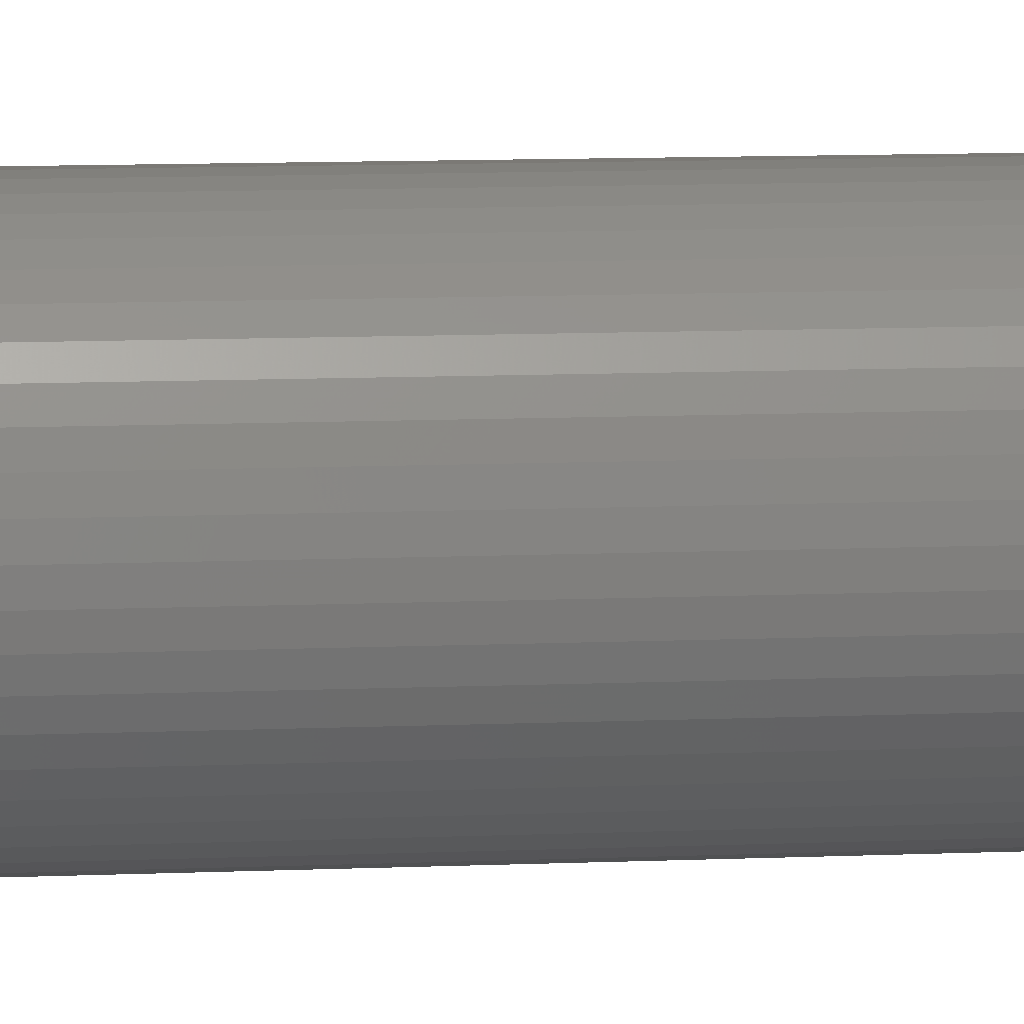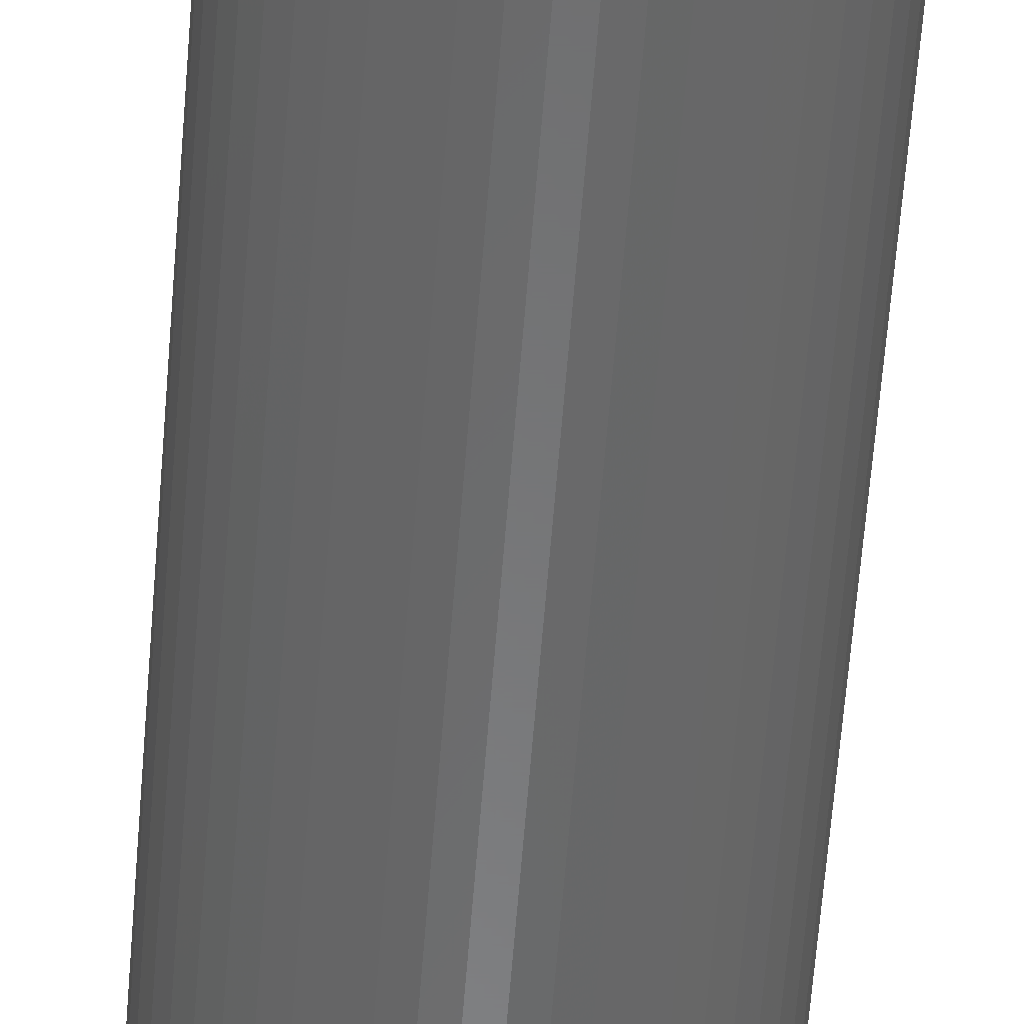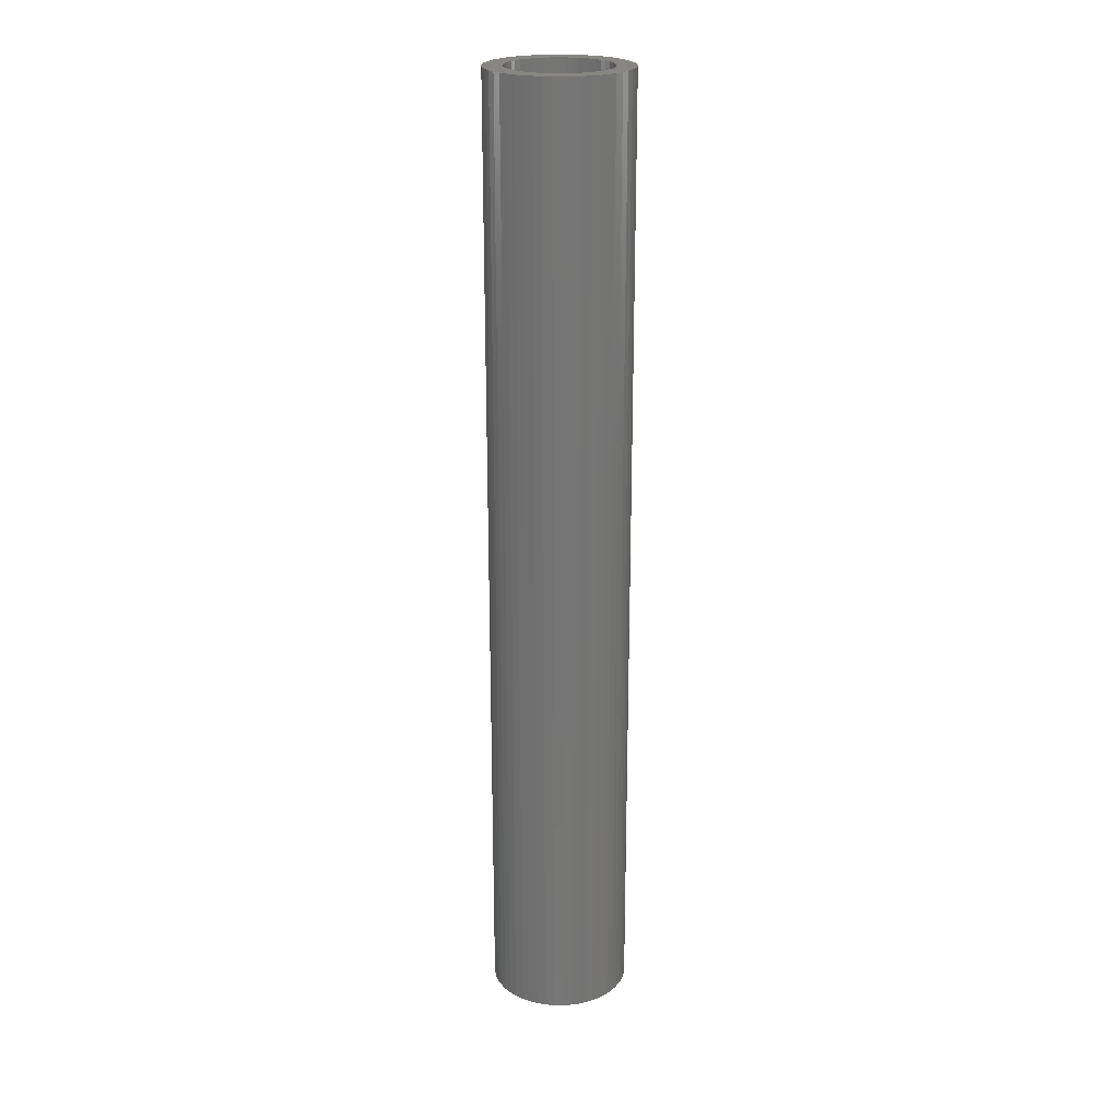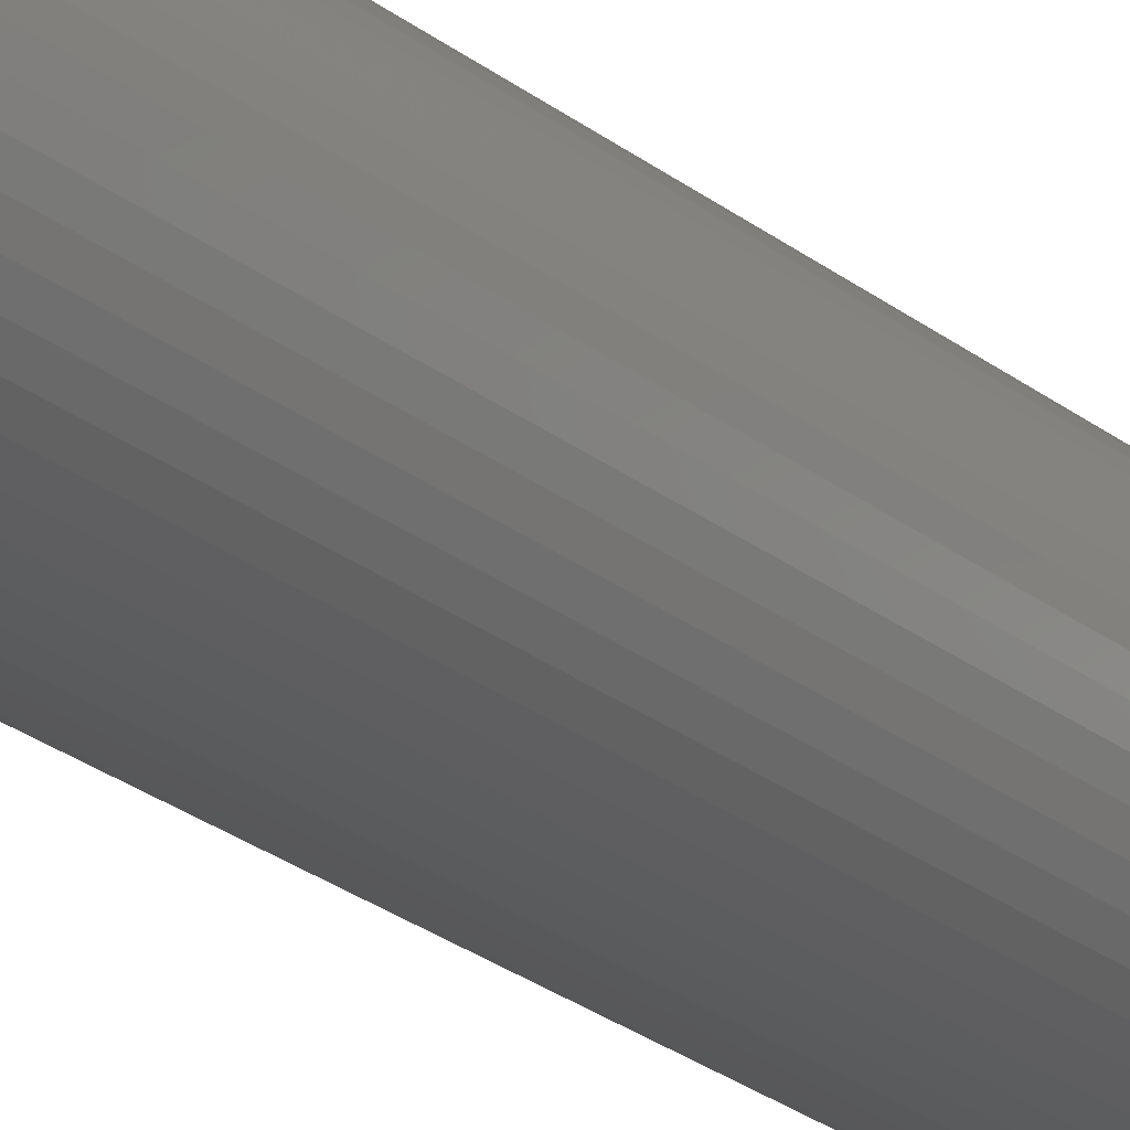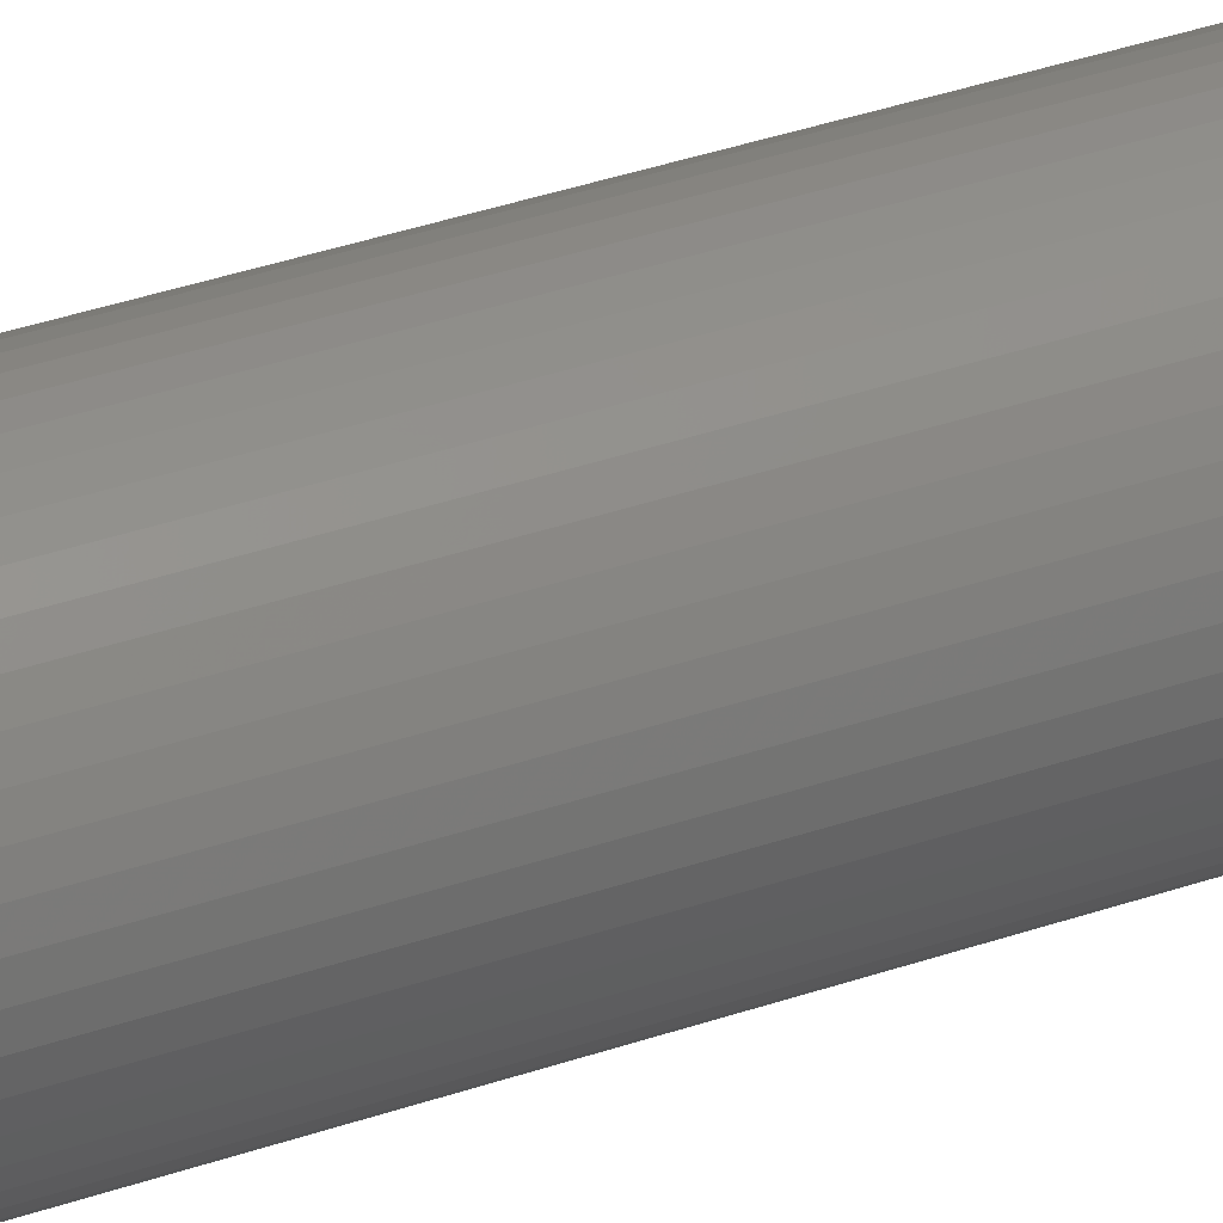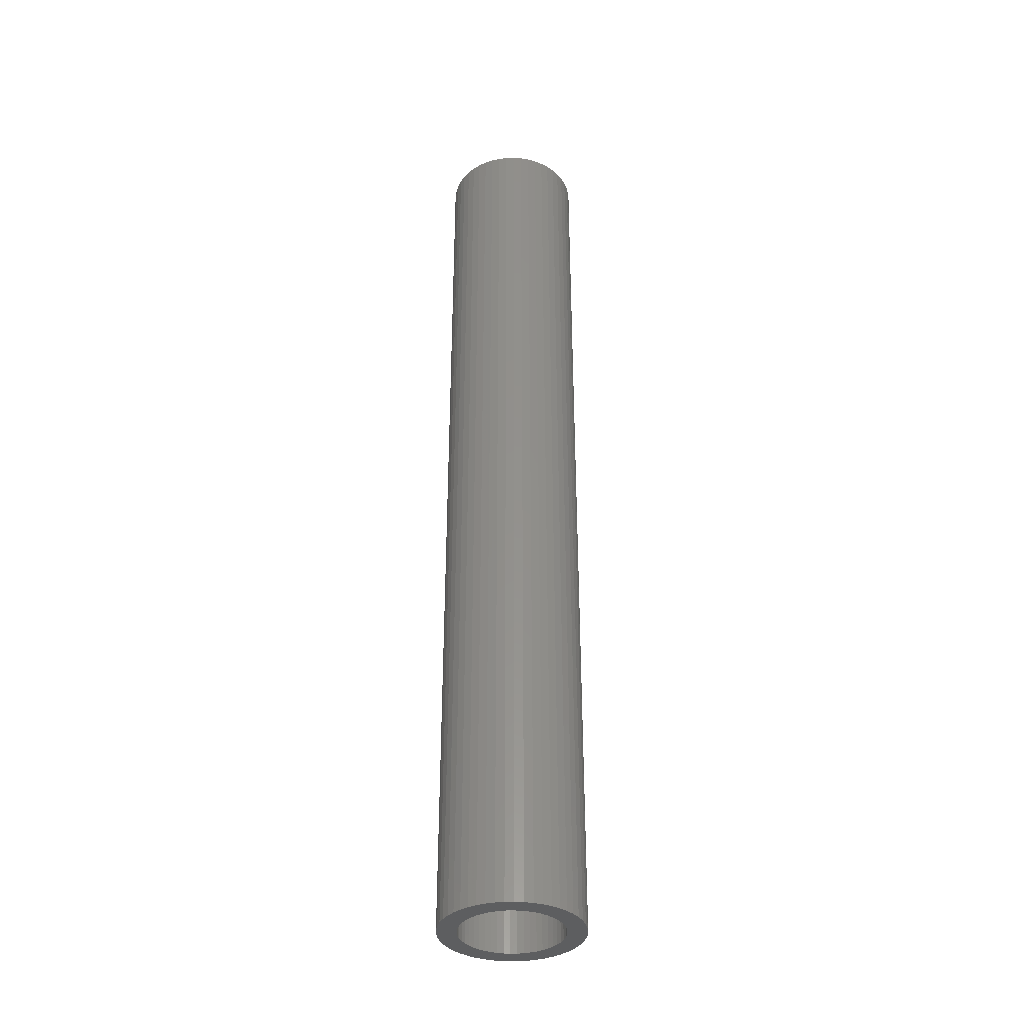
<metadata>
{"format":"stl","ext":"stl","renderer":"f3d","projection":"perspective","resolution":1024,"background":"white","views":[{"elev":6.7,"azim":80.6,"up":"+Y"},{"elev":-55.7,"azim":175.8,"up":"+Y"},{"elev":22.4,"azim":95.2,"up":"+Z"},{"elev":-24.9,"azim":38.1,"up":"+Y"},{"elev":35.0,"azim":-115.1,"up":"+Y"},{"elev":-35.9,"azim":124.3,"up":"+Z"}]}
</metadata>
<code>
# stl→obj: 200 verts, 400 faces
v 5.5 0 37.5
v 5.457 0.6893 -37.5
v 5.457 0.6893 37.5
v 5.5 0 -37.5
v -5.5 0 -37.5
v -5.457 0.6893 37.5
v -5.457 0.6893 -37.5
v -5.5 0 37.5
v 0.3453 5.489 -37.5
v -0.3453 5.489 37.5
v 0.3453 5.489 37.5
v -0.3453 5.489 -37.5
v -0.3453 -5.489 -37.5
v 0.3453 -5.489 37.5
v -0.3453 -5.489 37.5
v 0.3453 -5.489 -37.5
v 4.009 3.765 -37.5
v 3.506 4.238 37.5
v 4.009 3.765 37.5
v 3.506 4.238 -37.5
v -3.506 4.238 -37.5
v -4.009 3.765 37.5
v -3.506 4.238 37.5
v -4.009 3.765 -37.5
v -1.7 5.231 -37.5
v -2.342 4.977 37.5
v -1.7 5.231 37.5
v -2.342 4.977 -37.5
v 4.009 -3.765 37.5
v 4.45 -3.233 -37.5
v 4.45 -3.233 37.5
v 4.009 -3.765 -37.5
v 5.114 2.025 37.5
v 4.82 2.65 -37.5
v 4.82 2.65 37.5
v 5.114 2.025 -37.5
v 2.342 4.977 -37.5
v 1.7 5.231 37.5
v 2.342 4.977 37.5
v 1.7 5.231 -37.5
v 1.031 5.403 37.5
v 1.031 5.403 -37.5
v 2.947 4.644 -37.5
v 2.947 4.644 37.5
v -5.114 2.025 -37.5
v -4.82 2.65 37.5
v -4.82 2.65 -37.5
v -5.114 2.025 37.5
v -4.45 3.233 -37.5
v -4.45 3.233 37.5
v 4 0 37.5
v 3.968 0.5013 37.5
v 5.327 1.368 37.5
v 5.457 -0.6893 37.5
v 3.874 0.9948 37.5
v 3.968 -0.5013 37.5
v 3.719 1.472 37.5
v 5.327 -1.368 37.5
v 3.505 1.927 37.5
v 4.45 3.233 37.5
v 3.874 -0.9948 37.5
v 3.236 2.351 37.5
v 5.114 -2.025 37.5
v 3.719 -1.472 37.5
v 2.916 2.738 37.5
v 2.55 3.082 37.5
v 2.143 3.377 37.5
v 1.703 3.619 37.5
v 1.236 3.804 37.5
v 0.7495 3.929 37.5
v 0.2512 3.992 37.5
v -0.2512 3.992 37.5
v -0.7495 3.929 37.5
v -1.031 5.403 37.5
v -1.236 3.804 37.5
v -1.703 3.619 37.5
v -2.143 3.377 37.5
v -2.947 4.644 37.5
v -2.55 3.082 37.5
v -2.916 2.738 37.5
v -3.236 2.351 37.5
v -3.505 1.927 37.5
v -3.719 1.472 37.5
v 4.82 -2.65 37.5
v 3.505 -1.927 37.5
v 3.236 -2.351 37.5
v 2.916 -2.738 37.5
v 3.506 -4.238 37.5
v 2.55 -3.082 37.5
v 2.947 -4.644 37.5
v 2.143 -3.377 37.5
v 2.342 -4.977 37.5
v 1.703 -3.619 37.5
v 1.7 -5.231 37.5
v 1.236 -3.804 37.5
v 1.031 -5.403 37.5
v 0.7495 -3.929 37.5
v 0.2512 -3.992 37.5
v -0.2512 -3.992 37.5
v -0.7495 -3.929 37.5
v -1.031 -5.403 37.5
v -1.236 -3.804 37.5
v -1.7 -5.231 37.5
v -1.703 -3.619 37.5
v -2.342 -4.977 37.5
v -2.143 -3.377 37.5
v -2.947 -4.644 37.5
v -2.55 -3.082 37.5
v -3.506 -4.238 37.5
v -2.916 -2.738 37.5
v -4.009 -3.765 37.5
v -3.236 -2.351 37.5
v -4.45 -3.233 37.5
v -3.505 -1.927 37.5
v -4.82 -2.65 37.5
v -3.719 -1.472 37.5
v -5.114 -2.025 37.5
v -3.874 -0.9948 37.5
v -5.327 -1.368 37.5
v -3.968 -0.5013 37.5
v -5.457 -0.6893 37.5
v -4 0 37.5
v -3.874 0.9948 37.5
v -5.327 1.368 37.5
v -3.968 0.5013 37.5
v -1.031 5.403 -37.5
v 4 0 -37.5
v 5.457 -0.6893 -37.5
v 3.968 -0.5013 -37.5
v 5.327 -1.368 -37.5
v 3.874 -0.9948 -37.5
v 5.114 -2.025 -37.5
v 3.968 0.5013 -37.5
v 3.719 -1.472 -37.5
v 4.82 -2.65 -37.5
v 5.327 1.368 -37.5
v 3.505 -1.927 -37.5
v 3.874 0.9948 -37.5
v 3.236 -2.351 -37.5
v 3.719 1.472 -37.5
v 2.916 -2.738 -37.5
v 3.506 -4.238 -37.5
v 2.55 -3.082 -37.5
v 2.947 -4.644 -37.5
v 2.143 -3.377 -37.5
v 2.342 -4.977 -37.5
v 1.703 -3.619 -37.5
v 1.7 -5.231 -37.5
v 1.236 -3.804 -37.5
v 1.031 -5.403 -37.5
v 0.7495 -3.929 -37.5
v 0.2512 -3.992 -37.5
v -0.2512 -3.992 -37.5
v -0.7495 -3.929 -37.5
v -1.031 -5.403 -37.5
v -1.236 -3.804 -37.5
v -1.7 -5.231 -37.5
v -1.703 -3.619 -37.5
v -2.342 -4.977 -37.5
v -2.143 -3.377 -37.5
v -2.947 -4.644 -37.5
v -2.55 -3.082 -37.5
v -3.506 -4.238 -37.5
v -2.916 -2.738 -37.5
v -4.009 -3.765 -37.5
v -3.236 -2.351 -37.5
v -4.45 -3.233 -37.5
v -3.505 -1.927 -37.5
v -4.82 -2.65 -37.5
v -5.114 -2.025 -37.5
v -3.719 -1.472 -37.5
v 3.505 1.927 -37.5
v 4.45 3.233 -37.5
v 3.236 2.351 -37.5
v 2.916 2.738 -37.5
v 2.55 3.082 -37.5
v 2.143 3.377 -37.5
v 1.703 3.619 -37.5
v 1.236 3.804 -37.5
v 0.7495 3.929 -37.5
v 0.2512 3.992 -37.5
v -0.2512 3.992 -37.5
v -0.7495 3.929 -37.5
v -1.236 3.804 -37.5
v -1.703 3.619 -37.5
v -2.143 3.377 -37.5
v -2.947 4.644 -37.5
v -2.55 3.082 -37.5
v -2.916 2.738 -37.5
v -3.236 2.351 -37.5
v -3.505 1.927 -37.5
v -3.719 1.472 -37.5
v -3.874 0.9948 -37.5
v -5.327 1.368 -37.5
v -3.968 0.5013 -37.5
v -4 0 -37.5
v -3.874 -0.9948 -37.5
v -5.327 -1.368 -37.5
v -3.968 -0.5013 -37.5
v -5.457 -0.6893 -37.5
f 1 2 3
f 2 1 4
f 5 6 7
f 6 5 8
f 9 10 11
f 10 9 12
f 13 14 15
f 14 13 16
f 17 18 19
f 18 17 20
f 21 22 23
f 22 21 24
f 25 26 27
f 26 25 28
f 29 30 31
f 30 29 32
f 33 34 35
f 34 33 36
f 37 38 39
f 38 37 40
f 40 41 38
f 41 40 42
f 43 39 44
f 39 43 37
f 45 46 47
f 46 45 48
f 49 22 24
f 22 49 50
f 51 1 3
f 52 3 53
f 1 51 54
f 55 53 33
f 56 54 51
f 57 33 35
f 54 56 58
f 59 35 60
f 61 58 56
f 62 60 19
f 58 61 63
f 64 63 61
f 3 52 51
f 53 55 52
f 33 57 55
f 65 19 18
f 35 59 57
f 60 62 59
f 66 18 44
f 19 65 62
f 18 66 65
f 67 44 39
f 44 67 66
f 39 68 67
f 38 68 39
f 38 69 68
f 41 69 38
f 41 70 69
f 11 70 41
f 11 71 70
f 11 72 71
f 10 72 11
f 10 73 72
f 74 73 10
f 74 75 73
f 27 75 74
f 27 76 75
f 26 76 27
f 76 26 77
f 78 77 26
f 77 78 79
f 23 79 78
f 79 23 80
f 22 80 23
f 80 22 81
f 50 81 22
f 81 50 82
f 46 82 50
f 48 83 46
f 82 46 83
f 63 64 84
f 85 84 64
f 84 85 31
f 86 31 85
f 31 86 29
f 87 29 86
f 29 87 88
f 89 88 87
f 88 89 90
f 91 90 89
f 90 91 92
f 93 92 91
f 93 94 92
f 95 94 93
f 95 96 94
f 97 96 95
f 97 14 96
f 98 14 97
f 99 14 98
f 99 15 14
f 100 15 99
f 100 101 15
f 102 101 100
f 102 103 101
f 104 103 102
f 105 104 106
f 104 105 103
f 107 106 108
f 109 108 110
f 106 107 105
f 111 110 112
f 113 112 114
f 108 109 107
f 115 114 116
f 117 116 118
f 119 118 120
f 110 111 109
f 121 120 122
f 83 48 123
f 124 123 48
f 112 113 111
f 123 124 125
f 114 115 113
f 6 125 124
f 116 117 115
f 125 6 122
f 118 119 117
f 8 122 6
f 120 121 119
f 122 8 121
f 12 74 10
f 74 12 126
f 127 4 128
f 129 128 130
f 4 127 2
f 131 130 132
f 133 2 127
f 134 132 135
f 2 133 136
f 137 135 30
f 138 136 133
f 139 30 32
f 136 138 36
f 140 36 138
f 128 129 127
f 130 131 129
f 132 134 131
f 141 32 142
f 135 137 134
f 30 139 137
f 143 142 144
f 32 141 139
f 142 143 141
f 145 144 146
f 144 145 143
f 146 147 145
f 148 147 146
f 148 149 147
f 150 149 148
f 150 151 149
f 16 151 150
f 16 152 151
f 16 153 152
f 13 153 16
f 13 154 153
f 155 154 13
f 155 156 154
f 157 156 155
f 157 158 156
f 159 158 157
f 158 159 160
f 161 160 159
f 160 161 162
f 163 162 161
f 162 163 164
f 165 164 163
f 164 165 166
f 167 166 165
f 166 167 168
f 169 168 167
f 170 171 169
f 168 169 171
f 36 140 34
f 172 34 140
f 34 172 173
f 174 173 172
f 173 174 17
f 175 17 174
f 17 175 20
f 176 20 175
f 20 176 43
f 177 43 176
f 43 177 37
f 178 37 177
f 178 40 37
f 179 40 178
f 179 42 40
f 180 42 179
f 180 9 42
f 181 9 180
f 182 9 181
f 182 12 9
f 183 12 182
f 183 126 12
f 184 126 183
f 184 25 126
f 185 25 184
f 28 185 186
f 185 28 25
f 187 186 188
f 21 188 189
f 186 187 28
f 24 189 190
f 49 190 191
f 188 21 187
f 47 191 192
f 45 192 193
f 194 193 195
f 189 24 21
f 7 195 196
f 171 170 197
f 198 197 170
f 190 49 24
f 197 198 199
f 191 47 49
f 200 199 198
f 192 45 47
f 199 200 196
f 193 194 45
f 5 196 200
f 195 7 194
f 196 5 7
f 16 96 14
f 96 16 150
f 148 92 94
f 92 148 146
f 53 36 33
f 36 53 136
f 3 136 53
f 136 3 2
f 60 17 19
f 17 60 173
f 35 173 60
f 173 35 34
f 42 11 41
f 11 42 9
f 20 44 18
f 44 20 43
f 47 50 49
f 50 47 46
f 194 48 45
f 48 194 124
f 7 124 194
f 124 7 6
f 28 78 26
f 78 28 187
f 187 23 78
f 23 187 21
f 126 27 74
f 27 126 25
f 54 4 1
f 4 54 128
f 146 90 92
f 90 146 144
f 142 29 88
f 29 142 32
f 84 132 63
f 132 84 135
f 169 117 170
f 117 169 115
f 63 130 58
f 130 63 132
f 31 135 84
f 135 31 30
f 198 121 200
f 121 198 119
f 200 8 5
f 8 200 121
f 170 119 198
f 119 170 117
f 150 94 96
f 94 150 148
f 58 128 54
f 128 58 130
f 144 88 90
f 88 144 142
f 155 15 101
f 15 155 13
f 159 103 105
f 103 159 157
f 157 101 103
f 101 157 155
f 165 113 167
f 113 165 111
f 165 109 111
f 109 165 163
f 167 115 169
f 115 167 113
f 161 105 107
f 105 161 159
f 163 107 109
f 107 163 161
f 140 59 172
f 59 140 57
f 123 192 83
f 192 123 193
f 172 62 174
f 62 172 59
f 179 68 69
f 68 179 178
f 185 75 76
f 75 185 184
f 83 191 82
f 191 83 192
f 131 56 129
f 56 131 61
f 177 66 67
f 66 177 176
f 125 193 123
f 193 125 195
f 81 189 80
f 189 81 190
f 186 76 77
f 76 186 185
f 184 73 75
f 73 184 183
f 127 52 133
f 52 127 51
f 145 93 91
f 93 145 147
f 134 61 131
f 61 134 64
f 162 110 108
f 110 162 164
f 138 57 140
f 57 138 55
f 176 65 66
f 65 176 175
f 182 71 72
f 71 182 181
f 180 69 70
f 69 180 179
f 178 67 68
f 67 178 177
f 122 195 125
f 195 122 196
f 82 190 81
f 190 82 191
f 183 72 73
f 72 183 182
f 188 77 79
f 77 188 186
f 189 79 80
f 79 189 188
f 129 51 127
f 51 129 56
f 152 99 98
f 99 152 153
f 116 197 118
f 197 116 171
f 110 166 112
f 166 110 164
f 151 98 97
f 98 151 152
f 133 55 138
f 55 133 52
f 174 65 175
f 65 174 62
f 181 70 71
f 70 181 180
f 141 86 139
f 86 141 87
f 139 85 137
f 85 139 86
f 137 64 134
f 64 137 85
f 158 106 104
f 106 158 160
f 154 102 100
f 102 154 156
f 147 95 93
f 95 147 149
f 149 97 95
f 97 149 151
f 141 89 87
f 89 141 143
f 143 91 89
f 91 143 145
f 153 100 99
f 100 153 154
f 118 199 120
f 199 118 197
f 120 196 122
f 196 120 199
f 112 168 114
f 168 112 166
f 114 171 116
f 171 114 168
f 160 108 106
f 108 160 162
f 156 104 102
f 104 156 158

</code>
